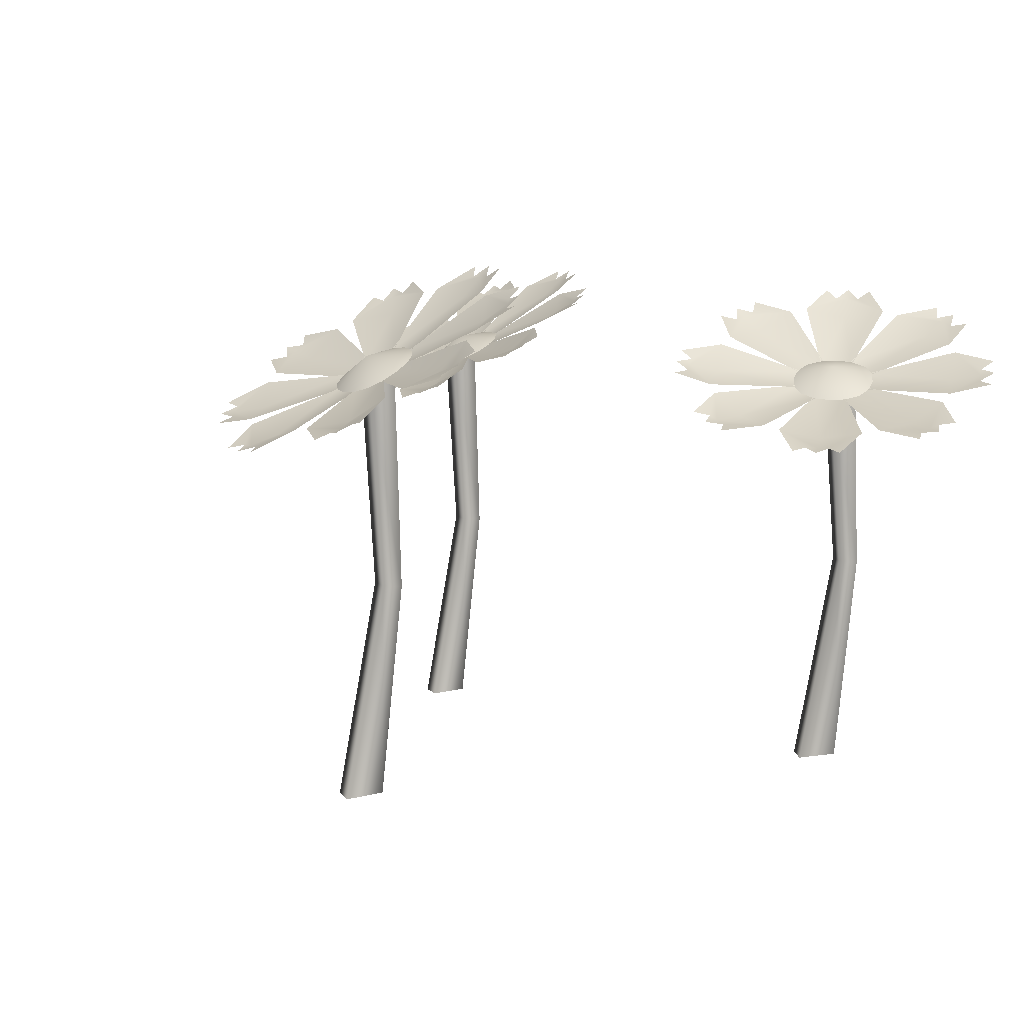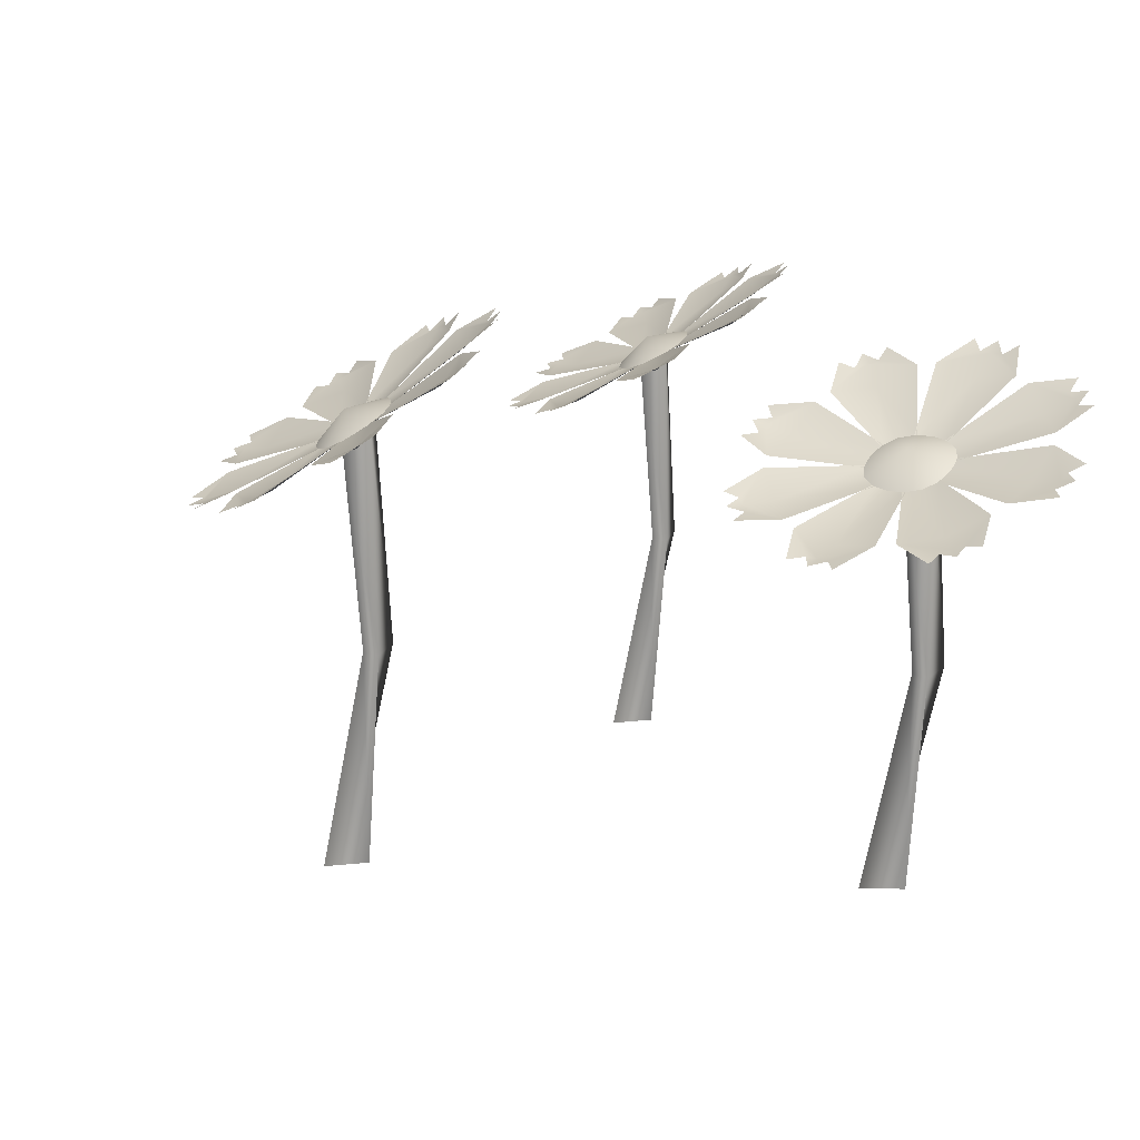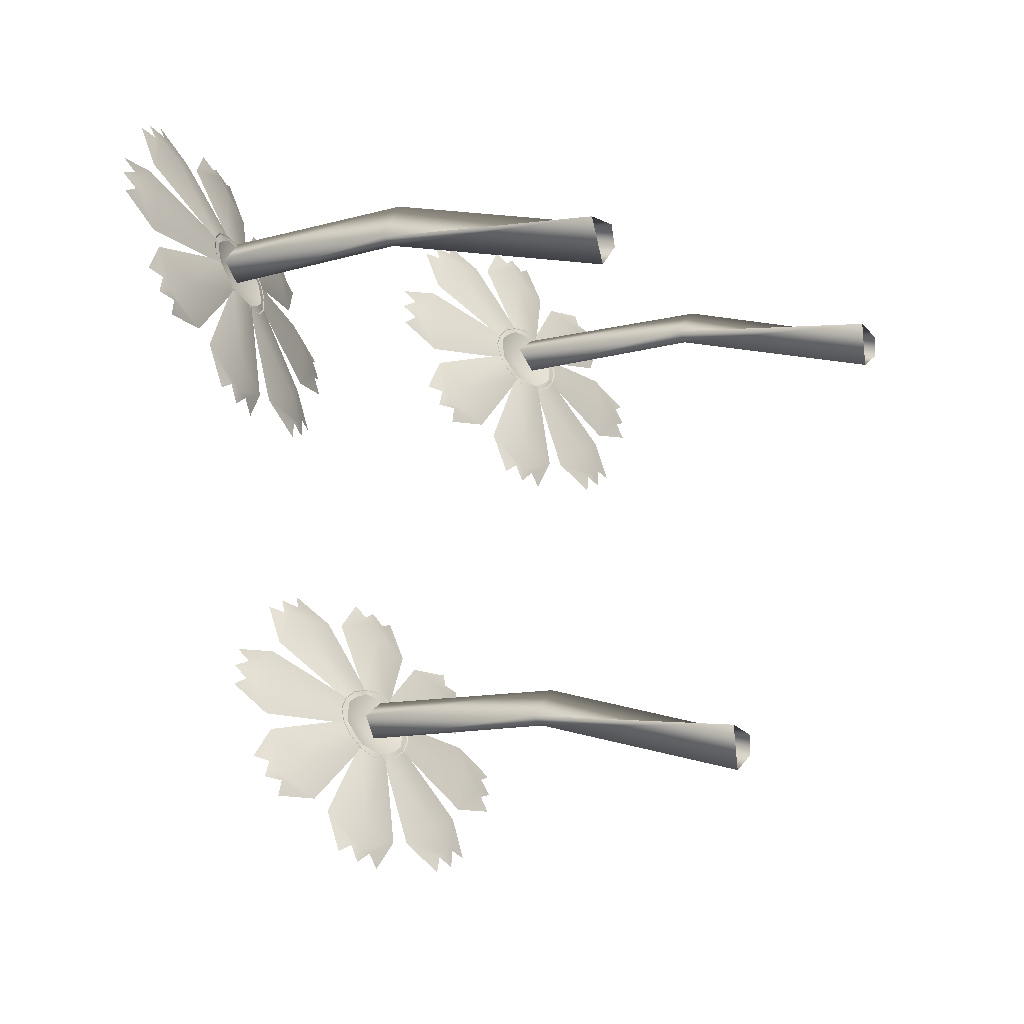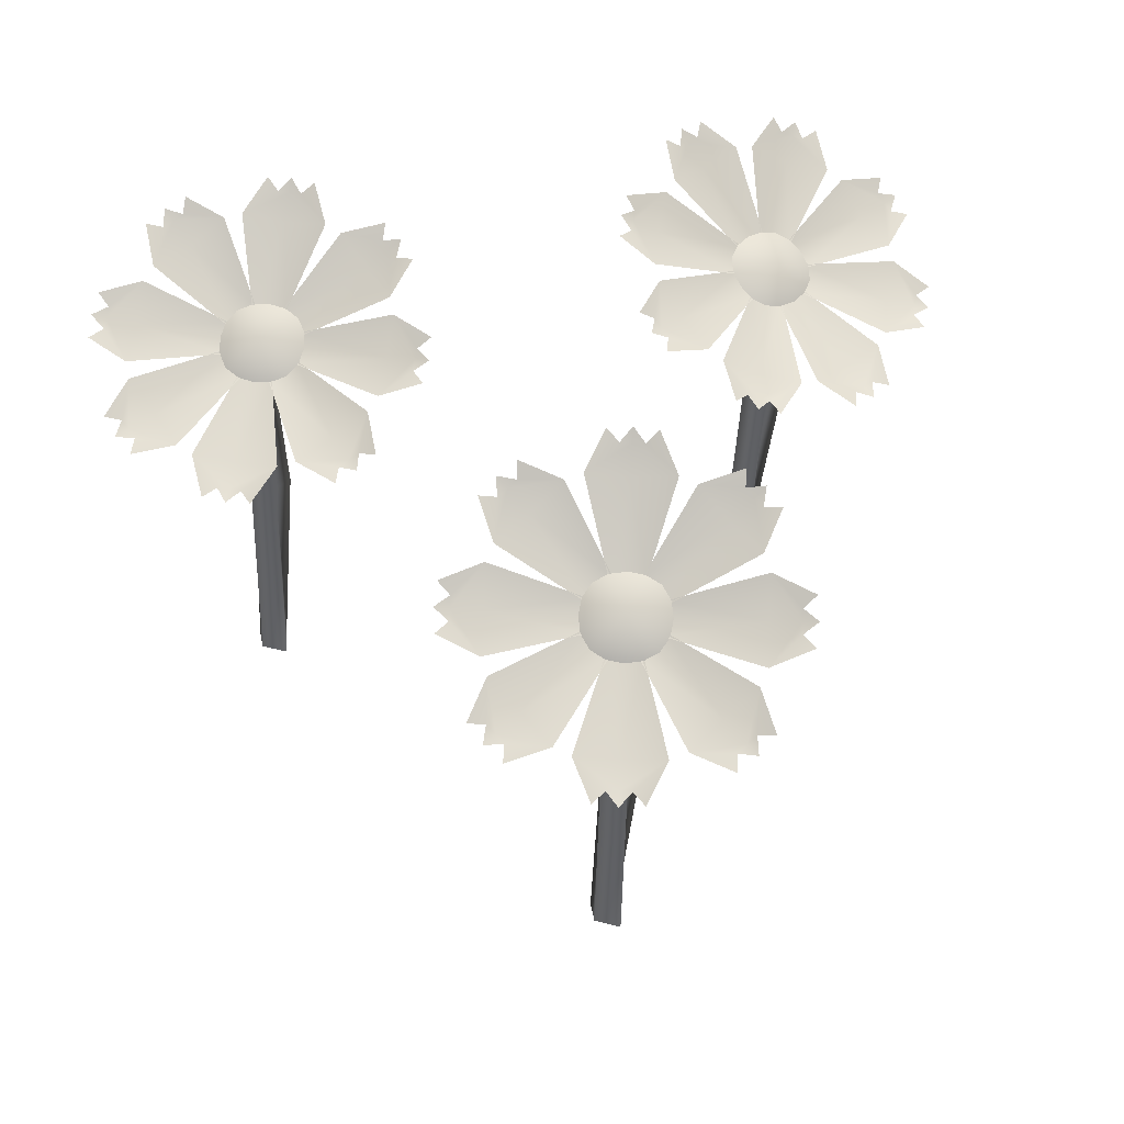
<metadata>
{"format":"obj","ext":"obj","renderer":"f3d","projection":"perspective","resolution":1024,"background":"white","views":[{"elev":7.6,"azim":-137.8,"up":"+Y"},{"elev":15.6,"azim":-111.7,"up":"+Y"},{"elev":-4.1,"azim":-55.5,"up":"+Z"},{"elev":48.4,"azim":168.8,"up":"+Y"}]}
</metadata>
<code>
o flower3_Plane.007
v -0.525 0.5187 0.3796
v -0.5225 0.5085 0.3694
v -0.5335 0.5087 0.3671
v -0.5469 0.5177 0.3723
v -0.5562 0.4957 0.3357
v -0.5175 0.4879 0.3495
v -0.5154 0.4373 0.2747
v -0.5 0.4381 0.2799
v -0.6275 0.494 0.3115
v -0.6159 0.4859 0.3072
v -0.6224 0.482 0.2989
v -0.6382 0.4849 0.2932
v -0.6148 0.4624 0.2638
v -0.5934 0.4696 0.2991
v -0.5292 0.4266 0.2528
v -0.5219 0.4329 0.2655
v -0.6103 0.4902 0.316
v -0.6133 0.5017 0.3282
v -0.5707 0.4922 0.326
v -0.5121 0.4381 0.2769
v -0.6499 0.4344 0.2034
v -0.6393 0.4373 0.2178
v -0.6364 0.4315 0.2086
v -0.6527 0.4462 0.2231
v -0.618 0.454 0.2485
v -0.61 0.4254 0.2189
v -0.5284 0.4285 0.2562
v -0.5267 0.4205 0.2429
v -0.5013 0.4413 0.2851
v -0.4908 0.4344 0.2432
v -0.5166 0.4399 0.2789
v -0.5289 0.436 0.269
v -0.5343 0.4288 0.2552
v -0.5334 0.4205 0.2412
v -0.5116 0.5087 0.3726
v -0.5022 0.5177 0.3835
v -0.4768 0.4957 0.3556
v -0.4841 0.4373 0.2826
v -0.4026 0.494 0.3678
v -0.401 0.482 0.3543
v -0.4107 0.4859 0.3587
v -0.3845 0.4849 0.3567
v -0.3913 0.4624 0.3198
v -0.4267 0.4696 0.3408
v -0.4616 0.4266 0.2697
v -0.474 0.4329 0.2775
v -0.4198 0.4902 0.3637
v -0.4229 0.5017 0.3759
v -0.4595 0.4922 0.3539
v -0.488 0.4381 0.2829
v -0.3318 0.4344 0.2831
v -0.3461 0.4315 0.2813
v -0.348 0.4373 0.2908
v -0.3386 0.4462 0.3018
v -0.3812 0.454 0.3078
v -0.3743 0.4254 0.278
v -0.4638 0.4285 0.2724
v -0.4591 0.4205 0.2598
v -0.4849 0.4399 0.2868
v -0.4695 0.436 0.2839
v -0.4582 0.4288 0.2743
v -0.4524 0.4205 0.2615
v -0.4567 0.3501 0.1069
v -0.4709 0.3543 0.1173
v -0.4601 0.3546 0.1205
v -0.4795 0.3511 0.103
v -0.5053 0.3702 0.1327
v -0.4668 0.3629 0.1474
v -0.5017 0.4036 0.2202
v -0.4857 0.4028 0.2228
v -0.5791 0.3748 0.1187
v -0.5815 0.381 0.1355
v -0.5718 0.3771 0.1312
v -0.5972 0.3839 0.1298
v -0.5909 0.4034 0.1684
v -0.5576 0.3812 0.1561
v -0.5242 0.4144 0.233
v -0.5118 0.408 0.2252
v -0.5627 0.3728 0.1261
v -0.5588 0.3671 0.1106
v -0.5227 0.3737 0.1343
v -0.4978 0.4028 0.2198
v -0.6346 0.4257 0.1991
v -0.6431 0.4226 0.1848
v -0.6009 0.4119 0.1804
v -0.5219 0.4125 0.2303
v -0.4844 0.3996 0.2176
v -0.5008 0.401 0.2159
v -0.5163 0.4049 0.2188
v -0.5276 0.4122 0.2284
v -0.4491 0.3543 0.1228
v -0.4348 0.3511 0.1142
v -0.4259 0.3702 0.1526
v -0.4704 0.4036 0.228
v -0.3543 0.3748 0.175
v -0.3666 0.3771 0.1826
v -0.3601 0.381 0.191
v -0.3436 0.3839 0.1934
v -0.3674 0.4034 0.2244
v -0.3909 0.3812 0.1979
v -0.4566 0.4144 0.2499
v -0.4639 0.408 0.2372
v -0.3722 0.3728 0.1739
v -0.3684 0.3671 0.1583
v -0.4114 0.3737 0.1622
v -0.4737 0.4028 0.2258
v -0.3433 0.4257 0.272
v -0.329 0.4226 0.2634
v -0.3642 0.4119 0.2397
v -0.4573 0.4125 0.2465
v -0.4691 0.401 0.2239
v -0.4569 0.4049 0.2337
v -0.4514 0.4122 0.2475
f 1 2 3
f 4 3 5
f 2 6 5 3
f 7 5 6 8
f 9 10 11
f 12 11 13
f 10 14 13 11
f 15 13 14 16
f 9 17 10
f 18 19 17
f 10 17 19 14
f 20 16 14 19
f 21 22 23
f 24 25 22
f 23 22 25 26
f 27 28 26 25
f 29 30 31
f 32 31 30
f 33 32 30
f 34 33 30
f 1 35 2
f 36 37 35
f 2 35 37 6
f 38 8 6 37
f 39 40 41
f 42 43 40
f 41 40 43 44
f 45 46 44 43
f 39 41 47
f 48 47 49
f 41 44 49 47
f 50 49 44 46
f 51 52 53
f 54 53 55
f 52 56 55 53
f 57 55 56 58
f 29 59 30
f 60 30 59
f 61 30 60
f 62 30 61
f 63 64 65
f 66 67 64
f 65 64 67 68
f 69 70 68 67
f 71 72 73
f 74 75 72
f 73 72 75 76
f 77 78 76 75
f 71 73 79
f 80 79 81
f 73 76 81 79
f 82 81 76 78
f 21 23 83
f 84 83 85
f 23 26 85 83
f 86 85 26 28
f 87 88 30
f 89 30 88
f 90 30 89
f 34 30 90
f 63 65 91
f 92 91 93
f 65 68 93 91
f 94 93 68 70
f 95 96 97
f 98 97 99
f 96 100 99 97
f 101 99 100 102
f 95 103 96
f 104 105 103
f 96 103 105 100
f 106 102 100 105
f 51 107 52
f 108 109 107
f 52 107 109 56
f 110 58 56 109
f 87 30 111
f 112 111 30
f 113 112 30
f 62 113 30
o flower3.001_Plane.007
v -0.6679 0.4878 0.8046
v -0.6731 0.4782 0.7946
v -0.6828 0.4782 0.8004
v -0.689 0.4863 0.814
v -0.721 0.4663 0.7919
v -0.6832 0.4592 0.7753
v -0.7332 0.4133 0.7156
v -0.7184 0.4143 0.7091
v -0.7897 0.4635 0.8225
v -0.7843 0.4561 0.811
v -0.7948 0.4525 0.809
v -0.8101 0.4551 0.8157
v -0.8132 0.4353 0.7768
v -0.7735 0.4412 0.7886
v -0.7584 0.4034 0.7082
v -0.7443 0.4092 0.713
v -0.7741 0.4601 0.8139
v -0.7679 0.4706 0.8256
v -0.7382 0.4629 0.7945
v -0.7293 0.4141 0.715
v -0.8804 0.4098 0.7544
v -0.8628 0.4122 0.758
v -0.8671 0.4071 0.7489
v -0.869 0.4203 0.7715
v -0.8261 0.4277 0.7671
v -0.8407 0.4014 0.7381
v -0.7555 0.4051 0.7103
v -0.7634 0.398 0.6988
v -0.7158 0.4172 0.714
v -0.7366 0.4132 0.6757
v -0.7313 0.4156 0.7197
v -0.747 0.4118 0.7205
v -0.7605 0.4053 0.7136
v -0.7694 0.3979 0.7021
v -0.663 0.4787 0.7896
v -0.6486 0.4873 0.7919
v -0.6492 0.468 0.7527
v -0.7049 0.414 0.7001
v -0.5864 0.4683 0.7112
v -0.5946 0.4572 0.6995
v -0.5987 0.4605 0.7094
v -0.5808 0.4606 0.6902
v -0.6111 0.4402 0.6662
v -0.6228 0.4448 0.7061
v -0.6973 0.4049 0.6747
v -0.701 0.4103 0.6892
v -0.6019 0.4642 0.7196
v -0.5957 0.4747 0.7314
v -0.6376 0.4653 0.7394
v -0.7075 0.4146 0.7031
v -0.5928 0.4166 0.5971
v -0.6046 0.4133 0.6053
v -0.5994 0.4185 0.6139
v -0.585 0.427 0.6162
v -0.612 0.4328 0.65
v -0.6276 0.4064 0.6215
v -0.6971 0.4065 0.6784
v -0.7022 0.3995 0.6654
v -0.7026 0.4163 0.704
v -0.6933 0.4131 0.6911
v -0.6916 0.4069 0.6759
v -0.6962 0.3996 0.6621
v -0.8053 0.3386 0.5469
v -0.8086 0.3417 0.5645
v -0.7985 0.3421 0.5595
v -0.8247 0.3391 0.5596
v -0.8232 0.3553 0.6002
v -0.7851 0.3486 0.5844
v -0.7607 0.3835 0.6641
v -0.7472 0.3831 0.6551
v -0.8869 0.3581 0.6403
v -0.8771 0.3632 0.6547
v -0.873 0.3599 0.6447
v -0.8925 0.3658 0.6613
v -0.8613 0.3832 0.6867
v -0.8455 0.363 0.6536
v -0.7684 0.3926 0.6895
v -0.7646 0.3872 0.6749
v -0.8698 0.3562 0.6345
v -0.8775 0.3517 0.6201
v -0.8348 0.3581 0.6134
v -0.7581 0.3829 0.6611
v -0.8722 0.4019 0.7403
v -0.8883 0.3993 0.7353
v -0.8604 0.3905 0.7028
v -0.7686 0.3909 0.6858
v -0.7498 0.3803 0.6502
v -0.763 0.3812 0.6602
v -0.7723 0.3844 0.6731
v -0.774 0.3906 0.6882
v -0.7889 0.3422 0.5537
v -0.7843 0.34 0.5375
v -0.7515 0.357 0.5609
v -0.7324 0.3842 0.6486
v -0.6835 0.3629 0.529
v -0.6874 0.3643 0.5432
v -0.6769 0.3679 0.5451
v -0.6631 0.3713 0.5359
v -0.6592 0.388 0.5761
v -0.6948 0.3666 0.5711
v -0.7072 0.3941 0.656
v -0.7213 0.3882 0.6512
v -0.6975 0.3603 0.5403
v -0.7053 0.3558 0.5259
v -0.7342 0.3605 0.5584
v -0.7363 0.3834 0.6492
v -0.6089 0.4082 0.5962
v -0.6043 0.4061 0.58
v -0.6463 0.3956 0.5857
v -0.7101 0.3923 0.6538
v -0.7343 0.3819 0.6445
v -0.7186 0.3856 0.6437
v -0.7051 0.3922 0.6506
f 114 115 116
f 117 116 118
f 115 119 118 116
f 120 118 119 121
f 122 123 124
f 125 124 126
f 123 127 126 124
f 128 126 127 129
f 122 130 123
f 131 132 130
f 123 130 132 127
f 133 129 127 132
f 134 135 136
f 137 138 135
f 136 135 138 139
f 140 141 139 138
f 142 143 144
f 145 144 143
f 146 145 143
f 147 146 143
f 114 148 115
f 149 150 148
f 115 148 150 119
f 151 121 119 150
f 152 153 154
f 155 156 153
f 154 153 156 157
f 158 159 157 156
f 152 154 160
f 161 160 162
f 154 157 162 160
f 163 162 157 159
f 164 165 166
f 167 166 168
f 165 169 168 166
f 170 168 169 171
f 142 172 143
f 173 143 172
f 174 143 173
f 175 143 174
f 176 177 178
f 179 180 177
f 178 177 180 181
f 182 183 181 180
f 184 185 186
f 187 188 185
f 186 185 188 189
f 190 191 189 188
f 184 186 192
f 193 192 194
f 186 189 194 192
f 195 194 189 191
f 134 136 196
f 197 196 198
f 136 139 198 196
f 199 198 139 141
f 200 201 143
f 202 143 201
f 203 143 202
f 147 143 203
f 176 178 204
f 205 204 206
f 178 181 206 204
f 207 206 181 183
f 208 209 210
f 211 210 212
f 209 213 212 210
f 214 212 213 215
f 208 216 209
f 217 218 216
f 209 216 218 213
f 219 215 213 218
f 164 220 165
f 221 222 220
f 165 220 222 169
f 223 171 169 222
f 200 143 224
f 225 224 143
f 226 225 143
f 175 226 143
o flower3.002_Plane.007
v -0.2787 0.502 0.7874
v -0.2745 0.4925 0.777
v -0.2852 0.4925 0.7734
v -0.2996 0.5006 0.7775
v -0.3034 0.4805 0.7388
v -0.2663 0.4734 0.7568
v -0.2532 0.4275 0.6801
v -0.2386 0.4286 0.6871
v -0.3712 0.4777 0.7061
v -0.3589 0.4703 0.7028
v -0.3642 0.4667 0.6936
v -0.3792 0.4693 0.6862
v -0.3516 0.4496 0.6586
v -0.3349 0.4554 0.6966
v -0.2638 0.4176 0.656
v -0.2584 0.4234 0.6699
v -0.3546 0.4743 0.7125
v -0.3595 0.4848 0.7248
v -0.3165 0.4771 0.7273
v -0.2502 0.4283 0.6827
v -0.378 0.424 0.593
v -0.3693 0.4264 0.6087
v -0.3652 0.4213 0.5995
v -0.3837 0.4345 0.6128
v -0.3526 0.4419 0.6426
v -0.3399 0.4156 0.6127
v -0.2636 0.4193 0.6597
v -0.2599 0.4122 0.6462
v -0.2407 0.4314 0.6922
v -0.225 0.4275 0.6516
v -0.255 0.4298 0.6842
v -0.2659 0.426 0.6727
v -0.2693 0.4195 0.658
v -0.2663 0.4121 0.6437
v -0.2642 0.4929 0.7815
v -0.2566 0.5015 0.794
v -0.227 0.4822 0.7681
v -0.2231 0.4282 0.6916
v -0.1548 0.4825 0.7891
v -0.1511 0.4714 0.7753
v -0.1614 0.4747 0.7786
v -0.1351 0.4748 0.7798
v -0.1365 0.4544 0.7411
v -0.1745 0.459 0.7581
v -0.1987 0.4191 0.681
v -0.2122 0.4245 0.6875
v -0.1712 0.4784 0.7828
v -0.1762 0.4889 0.7951
v -0.2095 0.4795 0.7683
v -0.227 0.4288 0.6915
v -0.07197 0.4308 0.7104
v -0.08582 0.4275 0.7067
v -0.08904 0.4327 0.7162
v -0.08143 0.4413 0.7287
v -0.1248 0.447 0.73
v -0.1131 0.4206 0.6997
v -0.2014 0.4207 0.6835
v -0.1948 0.4137 0.6711
v -0.2245 0.4305 0.6959
v -0.2087 0.4273 0.6946
v -0.196 0.4211 0.6861
v -0.1884 0.4138 0.6736
v -0.1713 0.3528 0.5159
v -0.1868 0.3559 0.5248
v -0.1765 0.3564 0.5292
v -0.1934 0.3533 0.5094
v -0.2235 0.3695 0.5367
v -0.1867 0.3628 0.5556
v -0.2317 0.3977 0.6257
v -0.2161 0.3973 0.6302
v -0.2952 0.3723 0.5142
v -0.2998 0.3774 0.5309
v -0.2896 0.3741 0.5276
v -0.3149 0.38 0.5235
v -0.314 0.3974 0.5637
v -0.2786 0.3772 0.5543
v -0.256 0.4068 0.6364
v -0.2425 0.4014 0.6298
v -0.2797 0.3705 0.5235
v -0.2738 0.3659 0.5082
v -0.241 0.3723 0.5365
v -0.2277 0.3971 0.6258
v -0.3619 0.4161 0.59
v -0.3686 0.4136 0.5746
v -0.3257 0.4047 0.5748
v -0.2534 0.4052 0.6338
v -0.2141 0.3945 0.6251
v -0.2302 0.3954 0.6215
v -0.2461 0.3986 0.6227
v -0.2587 0.4048 0.6312
v -0.1658 0.3564 0.5328
v -0.1504 0.3543 0.5259
v -0.1471 0.3712 0.566
v -0.2016 0.3984 0.6373
v -0.0788 0.3771 0.5972
v -0.09206 0.3785 0.6034
v -0.08677 0.3821 0.6127
v -0.07076 0.3855 0.6172
v -0.09891 0.4022 0.6462
v -0.1182 0.3808 0.6158
v -0.1909 0.4083 0.6613
v -0.1964 0.4025 0.6475
v -0.09643 0.3745 0.5938
v -0.09049 0.37 0.5785
v -0.134 0.3747 0.5775
v -0.2045 0.3976 0.6347
v -0.08165 0.4224 0.6975
v -0.06633 0.4203 0.6905
v -0.09794 0.4098 0.6622
v -0.1912 0.4065 0.6577
v -0.1997 0.3961 0.6332
v -0.1889 0.3998 0.6446
v -0.1854 0.4064 0.6594
f 227 228 229
f 230 229 231
f 228 232 231 229
f 233 231 232 234
f 235 236 237
f 238 237 239
f 236 240 239 237
f 241 239 240 242
f 235 243 236
f 244 245 243
f 236 243 245 240
f 246 242 240 245
f 247 248 249
f 250 251 248
f 249 248 251 252
f 253 254 252 251
f 255 256 257
f 258 257 256
f 259 258 256
f 260 259 256
f 227 261 228
f 262 263 261
f 228 261 263 232
f 264 234 232 263
f 265 266 267
f 268 269 266
f 267 266 269 270
f 271 272 270 269
f 265 267 273
f 274 273 275
f 267 270 275 273
f 276 275 270 272
f 277 278 279
f 280 279 281
f 278 282 281 279
f 283 281 282 284
f 255 285 256
f 286 256 285
f 287 256 286
f 288 256 287
f 289 290 291
f 292 293 290
f 291 290 293 294
f 295 296 294 293
f 297 298 299
f 300 301 298
f 299 298 301 302
f 303 304 302 301
f 297 299 305
f 306 305 307
f 299 302 307 305
f 308 307 302 304
f 247 249 309
f 310 309 311
f 249 252 311 309
f 312 311 252 254
f 313 314 256
f 315 256 314
f 316 256 315
f 260 256 316
f 289 291 317
f 318 317 319
f 291 294 319 317
f 320 319 294 296
f 321 322 323
f 324 323 325
f 322 326 325 323
f 327 325 326 328
f 321 329 322
f 330 331 329
f 322 329 331 326
f 332 328 326 331
f 277 333 278
f 334 335 333
f 278 333 335 282
f 336 284 282 335
f 313 256 337
f 338 337 256
f 339 338 256
f 288 339 256
o flowerStem.001_Plane.005
v -0.2048 0.2091 0.6954
v -0.2093 0.4182 0.6817
v -0.233 0.4182 0.6697
v -0.239 0.2091 0.6717
v -0.221 0.4095 0.646
v -0.2225 0.2091 0.6617
v -0.1973 0.4095 0.658
v -0.1988 0.2091 0.6737
v -0.1873 -0 0.6343
v -0.1869 -0 0.654
v -0.211 -0 0.6223
v -0.217 -0 0.6645
f 340 341 342 343
f 343 342 344 345
f 345 344 346 347
f 347 346 341 340
f 348 347 340 349
f 350 345 347 348
f 351 343 345 350
f 349 340 343 351
o flowerStem.002_Plane.006
v -0.733 0.2091 0.7248
v -0.7336 0.4005 0.7104
v -0.7532 0.4005 0.6924
v -0.7596 0.2091 0.6927
v -0.7352 0.4005 0.6728
v -0.741 0.2091 0.6875
v -0.7156 0.4005 0.6908
v -0.7214 0.2091 0.7055
v -0.6996 -0 0.6707
v -0.7046 -0 0.6897
v -0.7192 -0 0.6527
v -0.7363 -0 0.6917
f 352 353 354 355
f 355 354 356 357
f 357 356 358 359
f 359 358 353 352
f 360 359 352 361
f 362 357 359 360
f 363 355 357 362
f 361 352 355 363
o flowerStem_Plane.004
v -0.4834 0.2091 0.2869
v -0.4875 0.4182 0.2731
v -0.5109 0.4182 0.2605
v -0.517 0.2091 0.2623
v -0.4983 0.4182 0.2371
v -0.5003 0.2091 0.2527
v -0.4749 0.4182 0.2497
v -0.4769 0.2091 0.2653
v -0.4644 -0 0.2262
v -0.4645 -0 0.2459
v -0.4878 -0 0.2136
v -0.4948 -0 0.2557
f 364 365 366 367
f 367 366 368 369
f 369 368 370 371
f 371 370 365 364
f 372 371 364 373
f 374 369 371 372
f 375 367 369 374
f 373 364 367 375

</code>
